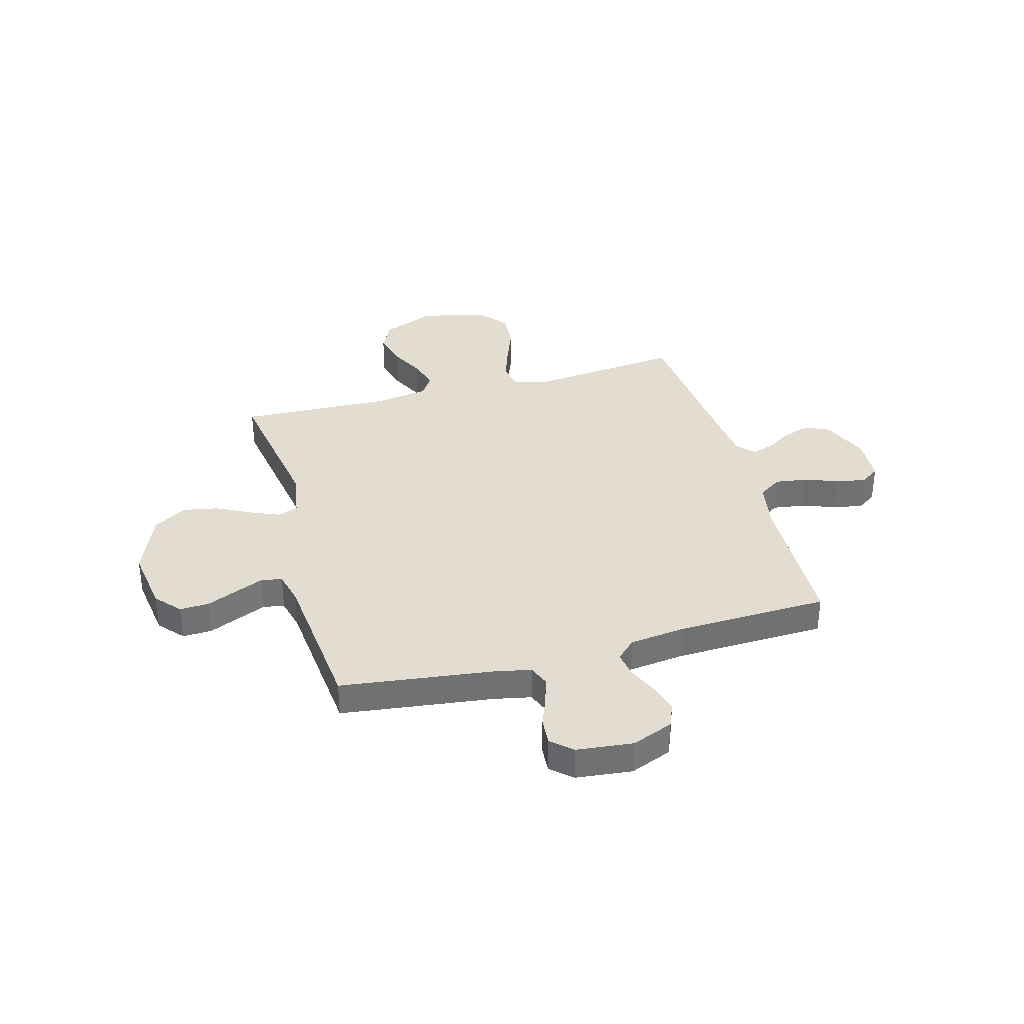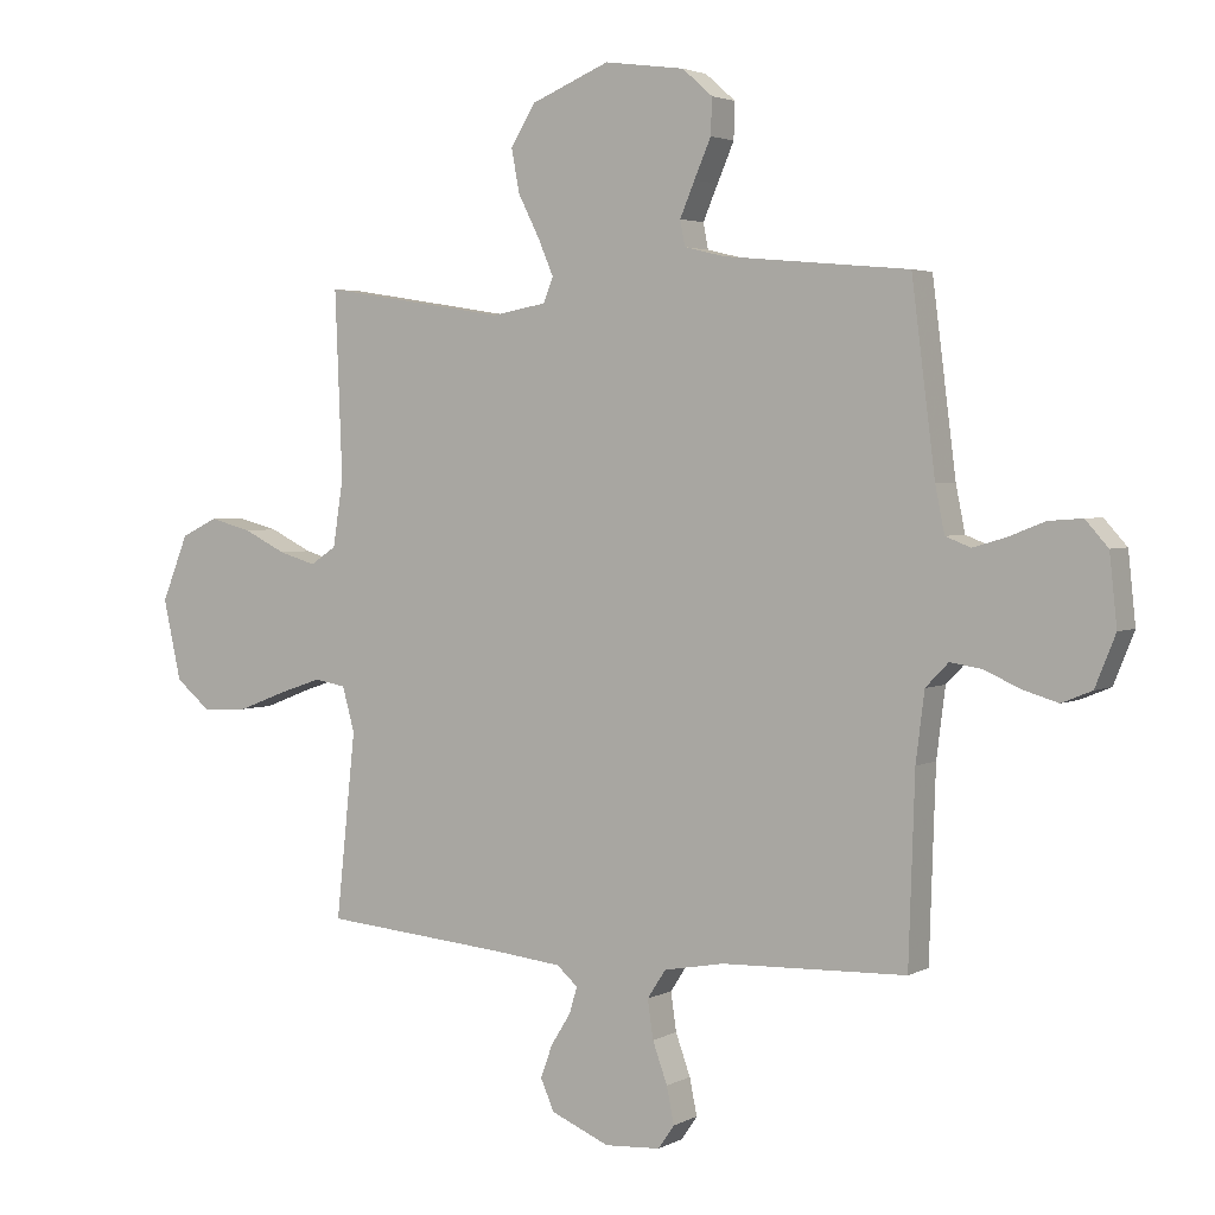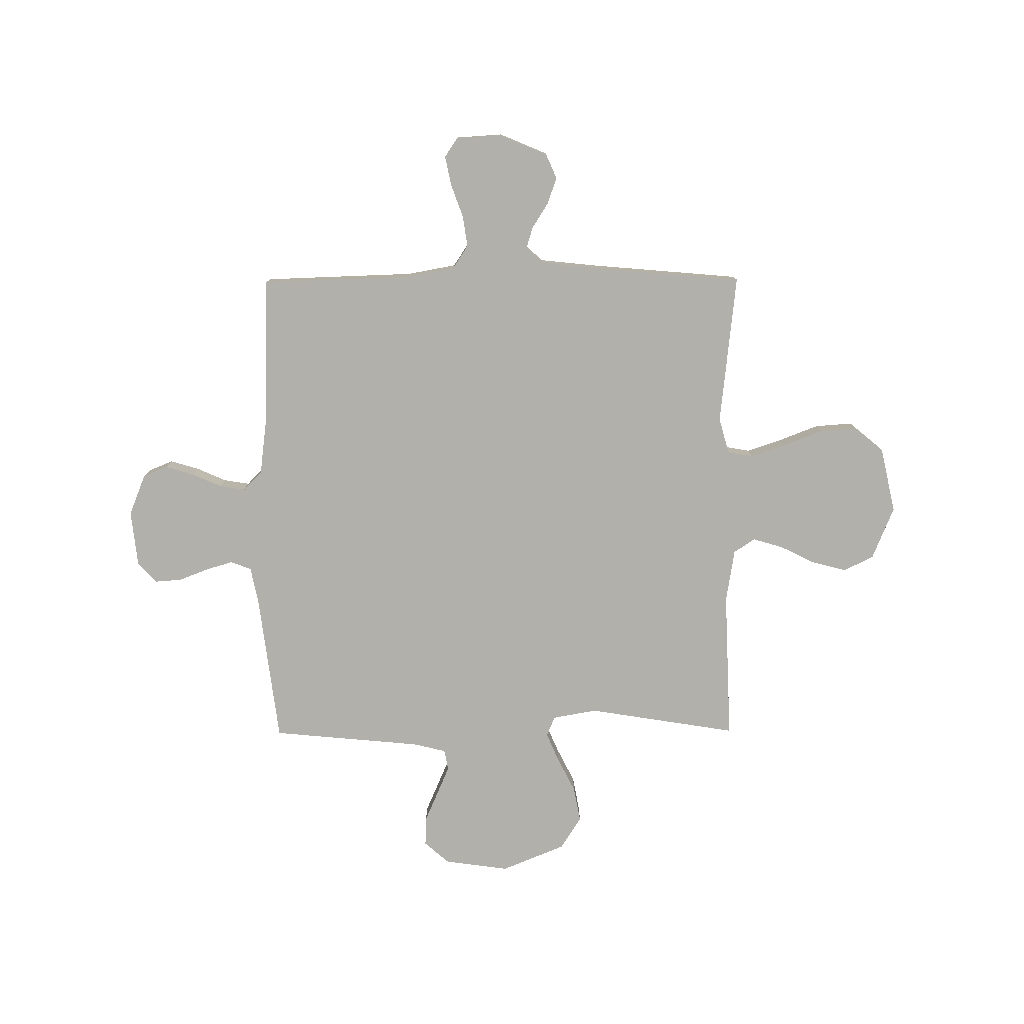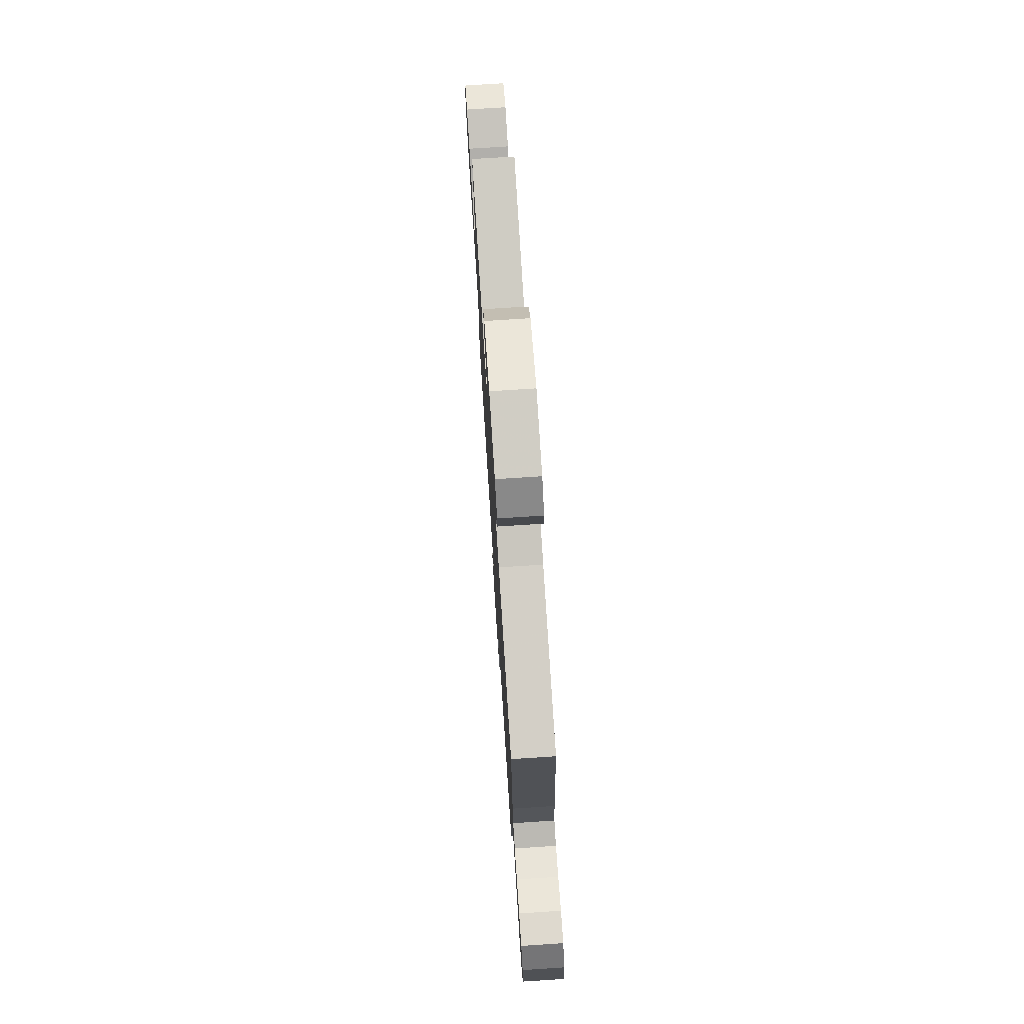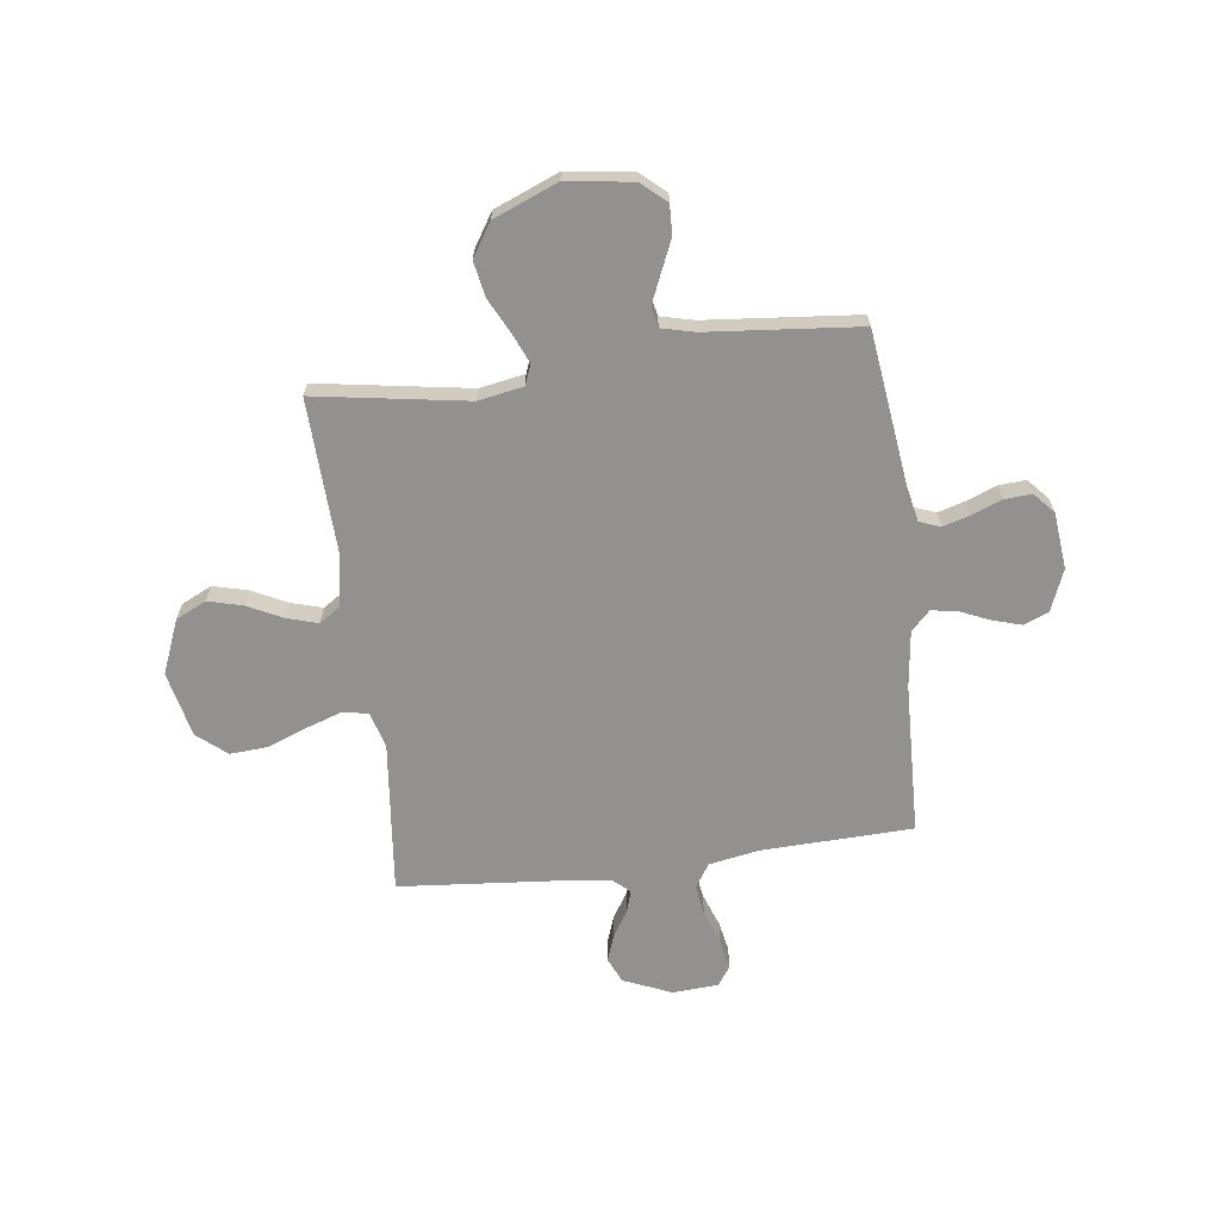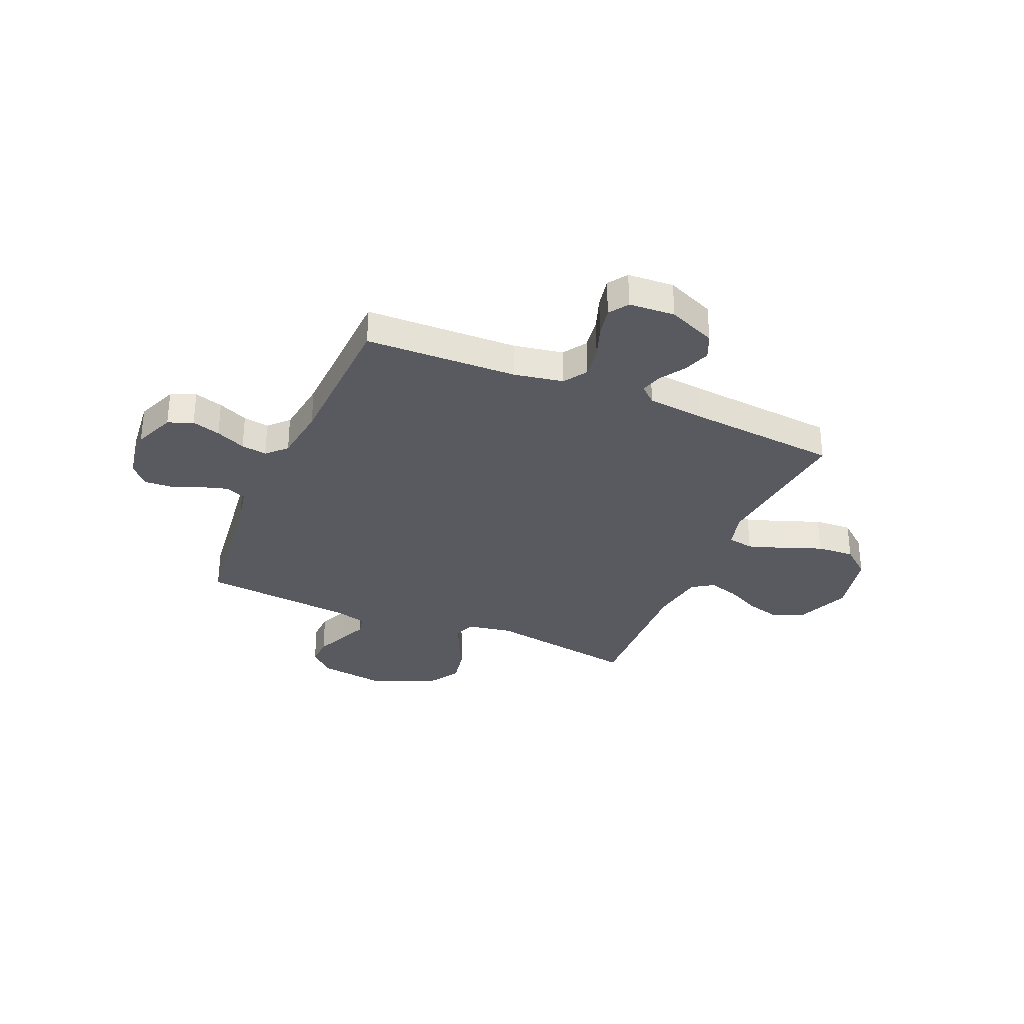
<metadata>
{"format":"obj","ext":"obj","renderer":"f3d","projection":"perspective","resolution":1024,"background":"white","views":[{"elev":35.2,"azim":74.6,"up":"+Y"},{"elev":3.0,"azim":31.0,"up":"+Z"},{"elev":-78.5,"azim":-179.7,"up":"+Y"},{"elev":75.8,"azim":86.3,"up":"+Z"},{"elev":-66.1,"azim":7.3,"up":"+Y"},{"elev":-31.9,"azim":156.7,"up":"+Y"}]}
</metadata>
<code>
v -0.5 0.07 -0.5
v -0.468 0.07 -0.2
v -0.488 0.07 -0.128
v -0.539 0.07 -0.119
v -0.61 0.07 -0.143
v -0.688 0.07 -0.173
v -0.762 0.07 -0.178
v -0.82 0.07 -0.13
v -0.849 0.07 0
v -0.806 0.07 0.106
v -0.746 0.07 0.135
v -0.677 0.07 0.117
v -0.608 0.07 0.083
v -0.547 0.07 0.065
v -0.505 0.07 0.093
v -0.488 0.07 0.2
v -0.5 0.07 0.5
v -0.2 0.07 0.452
v -0.111 0.07 0.468
v -0.095 0.07 0.508
v -0.12 0.07 0.566
v -0.155 0.07 0.635
v -0.168 0.07 0.705
v -0.127 0.07 0.77
v 0 0.07 0.822
v 0.13 0.07 0.804
v 0.179 0.07 0.761
v 0.177 0.07 0.703
v 0.15 0.07 0.641
v 0.126 0.07 0.585
v 0.134 0.07 0.544
v 0.2 0.07 0.528
v 0.5 0.07 0.5
v 0.538 0.07 0.2
v 0.553 0.07 0.126
v 0.594 0.07 0.11
v 0.648 0.07 0.126
v 0.707 0.07 0.149
v 0.761 0.07 0.153
v 0.798 0.07 0.112
v 0.81 0.07 0
v 0.777 0.07 -0.082
v 0.728 0.07 -0.102
v 0.671 0.07 -0.085
v 0.612 0.07 -0.059
v 0.561 0.07 -0.051
v 0.524 0.07 -0.089
v 0.51 0.07 -0.2
v 0.5 0.07 -0.5
v 0.2 0.07 -0.51
v 0.102 0.07 -0.528
v 0.072 0.07 -0.574
v 0.081 0.07 -0.636
v 0.105 0.07 -0.702
v 0.117 0.07 -0.761
v 0.091 0.07 -0.799
v 0 0.07 -0.805
v -0.095 0.07 -0.765
v -0.117 0.07 -0.715
v -0.098 0.07 -0.662
v -0.066 0.07 -0.611
v -0.053 0.07 -0.568
v -0.087 0.07 -0.538
v -0.2 0.07 -0.526
v -0.5 0 -0.5
v -0.468 0 -0.2
v -0.488 0 -0.128
v -0.539 0 -0.119
v -0.61 0 -0.143
v -0.688 0 -0.173
v -0.762 0 -0.178
v -0.82 0 -0.13
v -0.849 0 0
v -0.806 0 0.106
v -0.746 0 0.135
v -0.677 0 0.117
v -0.608 0 0.083
v -0.547 0 0.065
v -0.505 0 0.093
v -0.488 0 0.2
v -0.5 0 0.5
v -0.2 0 0.452
v -0.111 0 0.468
v -0.095 0 0.508
v -0.12 0 0.566
v -0.155 0 0.635
v -0.168 0 0.705
v -0.127 0 0.77
v 0 0 0.822
v 0.13 0 0.804
v 0.179 0 0.761
v 0.177 0 0.703
v 0.15 0 0.641
v 0.126 0 0.585
v 0.134 0 0.544
v 0.2 0 0.528
v 0.5 0 0.5
v 0.538 0 0.2
v 0.553 0 0.126
v 0.594 0 0.11
v 0.648 0 0.126
v 0.707 0 0.149
v 0.761 0 0.153
v 0.798 0 0.112
v 0.81 0 0
v 0.777 0 -0.082
v 0.728 0 -0.102
v 0.671 0 -0.085
v 0.612 0 -0.059
v 0.561 0 -0.051
v 0.524 0 -0.089
v 0.51 0 -0.2
v 0.5 0 -0.5
v 0.2 0 -0.51
v 0.102 0 -0.528
v 0.072 0 -0.574
v 0.081 0 -0.636
v 0.105 0 -0.702
v 0.117 0 -0.761
v 0.091 0 -0.799
v 0 0 -0.805
v -0.095 0 -0.765
v -0.117 0 -0.715
v -0.098 0 -0.662
v -0.066 0 -0.611
v -0.053 0 -0.568
v -0.087 0 -0.538
v -0.2 0 -0.526
f 58 59 60 61
f 58 61 62
f 57 58 62
f 56 57 62
f 53 54 55 56
f 52 53 56 62
f 51 52 62 63
f 48 49 50
f 47 48 50 51
f 42 43 44 45
f 42 45 46
f 41 42 46
f 40 41 46
f 37 38 39 40
f 36 37 40 46
f 35 36 46 47
f 32 33 34
f 31 32 34 35
f 26 27 28 29
f 26 29 30
f 25 26 30
f 24 25 30 31
f 21 22 23 24
f 20 21 24 31
f 16 17 18
f 15 16 18 19
f 10 11 12 13
f 10 13 14
f 9 10 14
f 8 9 14
f 5 6 7 8
f 4 5 8 14
f 3 4 14 15
f 64 1 2
f 19 20 31 35
f 47 51 63 64
f 19 35 47 64
f 15 19 64
f 2 3 15 64
f 125 124 123 122
f 126 125 122
f 126 122 121
f 126 121 120
f 120 119 118 117
f 126 120 117 116
f 127 126 116 115
f 114 113 112
f 115 114 112 111
f 109 108 107 106
f 110 109 106
f 110 106 105
f 110 105 104
f 104 103 102 101
f 110 104 101 100
f 111 110 100 99
f 98 97 96
f 99 98 96 95
f 93 92 91 90
f 94 93 90
f 94 90 89
f 95 94 89 88
f 88 87 86 85
f 95 88 85 84
f 82 81 80
f 83 82 80 79
f 77 76 75 74
f 78 77 74
f 78 74 73
f 78 73 72
f 72 71 70 69
f 78 72 69 68
f 79 78 68 67
f 66 65 128
f 99 95 84 83
f 128 127 115 111
f 128 111 99 83
f 128 83 79
f 128 79 67 66
f 1 65 66 2
f 2 66 67 3
f 3 67 68 4
f 4 68 69 5
f 5 69 70 6
f 6 70 71 7
f 7 71 72 8
f 8 72 73 9
f 9 73 74 10
f 10 74 75 11
f 11 75 76 12
f 12 76 77 13
f 13 77 78 14
f 14 78 79 15
f 15 79 80 16
f 16 80 81 17
f 17 81 82 18
f 18 82 83 19
f 19 83 84 20
f 20 84 85 21
f 21 85 86 22
f 22 86 87 23
f 23 87 88 24
f 24 88 89 25
f 25 89 90 26
f 26 90 91 27
f 27 91 92 28
f 28 92 93 29
f 29 93 94 30
f 30 94 95 31
f 31 95 96 32
f 32 96 97 33
f 33 97 98 34
f 34 98 99 35
f 35 99 100 36
f 36 100 101 37
f 37 101 102 38
f 38 102 103 39
f 39 103 104 40
f 40 104 105 41
f 41 105 106 42
f 42 106 107 43
f 43 107 108 44
f 44 108 109 45
f 45 109 110 46
f 46 110 111 47
f 47 111 112 48
f 48 112 113 49
f 49 113 114 50
f 50 114 115 51
f 51 115 116 52
f 52 116 117 53
f 53 117 118 54
f 54 118 119 55
f 55 119 120 56
f 56 120 121 57
f 57 121 122 58
f 58 122 123 59
f 59 123 124 60
f 60 124 125 61
f 61 125 126 62
f 62 126 127 63
f 63 127 128 64
f 64 128 65 1

</code>
